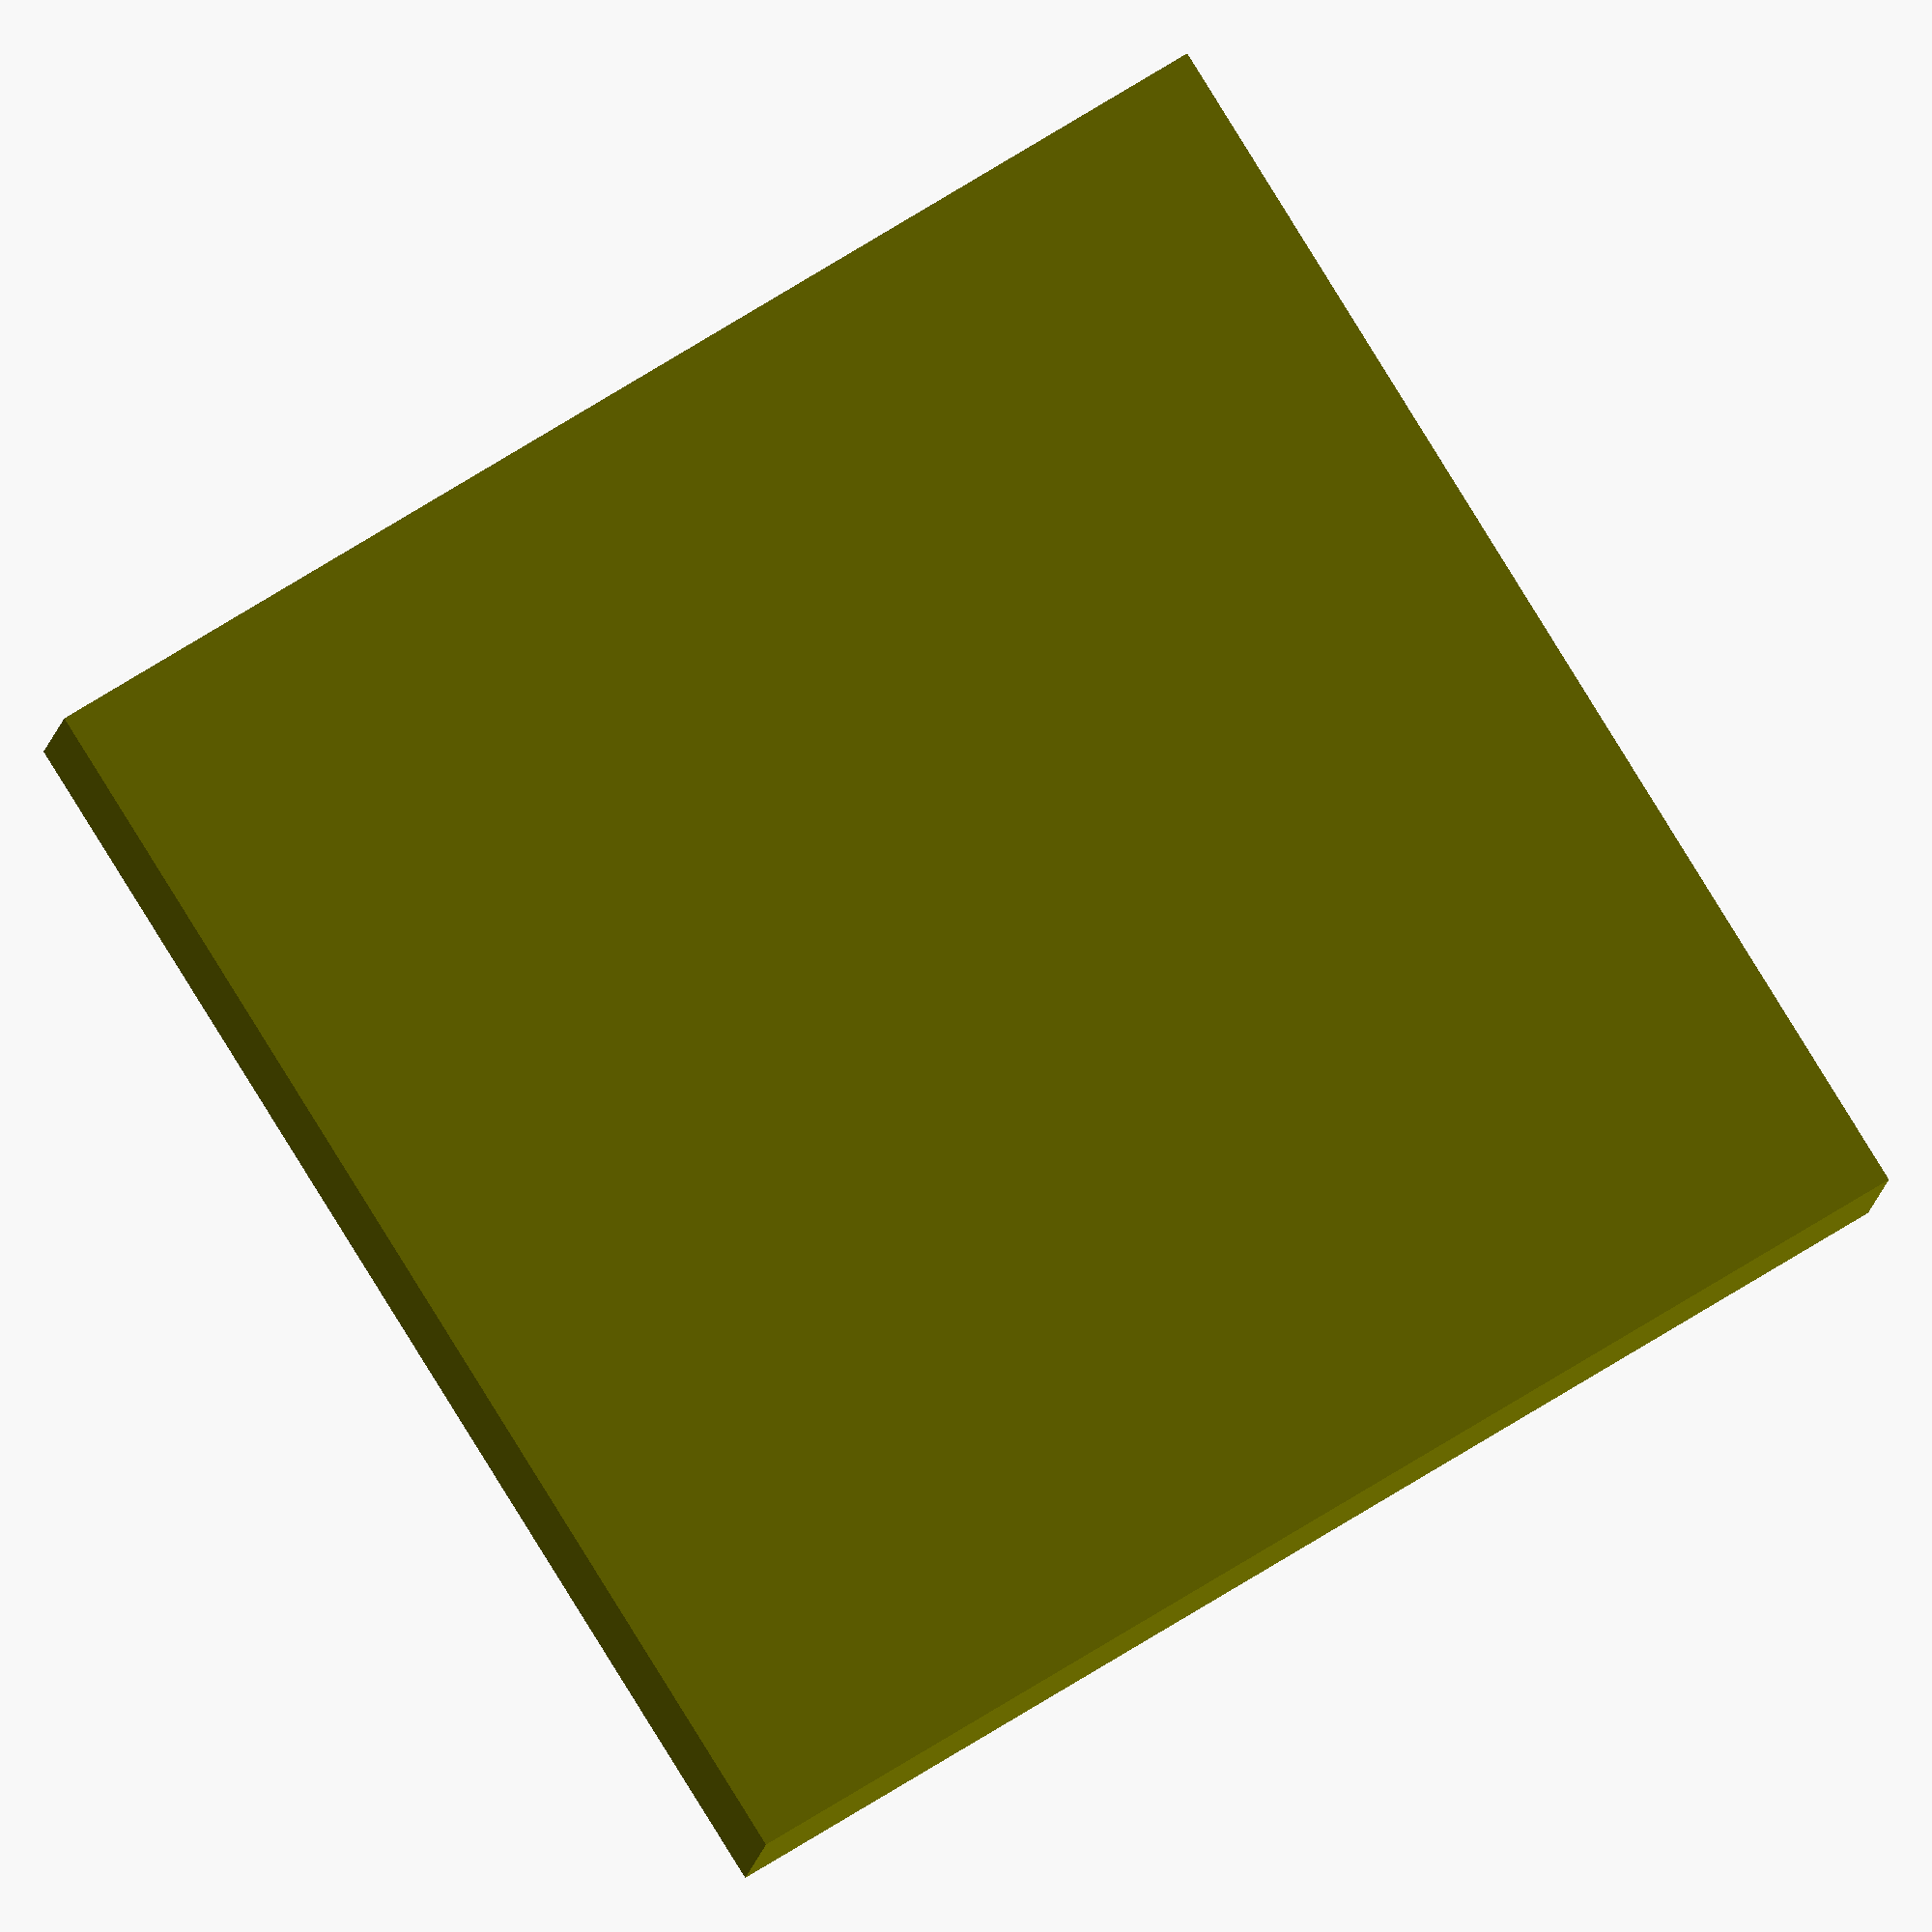
<openscad>
//SCAD

module line_segment_r(length, width, thickness, x, y, a, bd, c1, c2) {
	translate([x,y,0]) rotate ([0,0,a]) union() {
		if (bd) {cube ([length, width,thickness],true);}
		if (c2) {translate([length/2.,0,0]) cylinder(h=thickness, r=width/2,center=true,$fn=30);}
		if (c1) { translate([-length/2.,0,0]) cylinder(h=thickness, r=width/2,center=true,$fn=30);}
	}
}

module line_segment(length, width, thickness, x, y, a) {
	translate([x,y,0]) rotate ([0,0,a]) {
		cube ([length, width,thickness],true);
	}
}

// START_OF_LAYER: topsilk
module layer_topsilk_body (offset) {
translate ([0, 0, offset]) union () {
	line_segment_r(0.762000,0.177800,0.037500,1.270000,-1.270000,90.000000,1,1,1);
	line_segment_r(0.310047,0.177800,0.037500,1.358900,-0.762000,-124.992020,1,1,1);
	line_segment_r(0.279400,0.177800,0.037500,1.587500,-0.635000,180.000000,1,1,1);
	line_segment_r(0.310047,0.177800,0.037500,1.816100,-0.762000,124.992020,1,1,1);
	line_segment_r(0.762000,0.177800,0.037500,1.905000,-1.270000,90.000000,1,1,1);
	line_segment_r(0.635000,0.177800,0.037500,1.587500,-1.143000,180.000000,1,1,1);
	line_segment_r(0.287368,0.177800,0.037500,2.311401,-0.736600,-135.000000,1,1,1);
	line_segment_r(1.016000,0.177800,0.037500,2.413001,-1.143000,90.000000,1,1,1);
	line_segment_r(0.381000,0.177800,0.037500,2.400301,-1.651000,180.000000,1,1,1);
	line_segment_r(0.076200,0.177800,0.037500,1.270000,-5.143500,90.000000,1,1,1);
	line_segment_r(0.031005,0.177800,0.037500,1.278890,-5.092700,-124.992020,1,1,1);
	line_segment_r(0.027940,0.177800,0.037500,1.301750,-5.080000,180.000000,1,1,1);
	line_segment_r(0.031005,0.177800,0.037500,1.324610,-5.092700,124.992020,1,1,1);
	line_segment_r(0.076200,0.177800,0.037500,1.333500,-5.143500,90.000000,1,1,1);
	line_segment_r(0.063500,0.177800,0.037500,1.301750,-5.130800,180.000000,1,1,1);
	line_segment_r(0.017961,0.177800,0.037500,1.370330,-5.086350,-135.000000,1,1,1);
	line_segment_r(0.038100,0.177800,0.037500,1.395730,-5.080000,180.000000,1,1,1);
	line_segment_r(0.017961,0.177800,0.037500,1.421130,-5.086350,135.000000,1,1,1);
	line_segment_r(0.025400,0.177800,0.037500,1.427480,-5.105400,90.000000,1,1,1);
	line_segment_r(0.089803,0.177800,0.037500,1.395730,-5.149850,-135.000000,1,1,1);
	line_segment_r(0.063500,0.177800,0.037500,1.395730,-5.181600,180.000000,1,1,1);
	line_segment_r(2.438400,0.325120,0.037500,1.270000,-9.652000,90.000000,1,1,1);
	line_segment_r(0.992149,0.325120,0.037500,1.554480,-8.026400,-124.992020,1,1,1);
	line_segment_r(0.894080,0.325120,0.037500,2.286000,-7.620000,180.000000,1,1,1);
	line_segment_r(0.992149,0.325120,0.037500,3.017520,-8.026400,124.992020,1,1,1);
	line_segment_r(2.438400,0.325120,0.037500,3.302000,-9.652000,90.000000,1,1,1);
	line_segment_r(2.032000,0.325120,0.037500,2.286000,-9.245600,180.000000,1,1,1);
	line_segment_r(0.574736,0.325120,0.037500,4.480563,-7.823200,-135.000000,1,1,1);
	line_segment_r(0.812800,0.325120,0.037500,5.090163,-7.620000,180.000000,1,1,1);
	line_segment_r(0.574736,0.325120,0.037500,5.699763,-7.823200,135.000000,1,1,1);
	line_segment_r(0.574736,0.325120,0.037500,5.699763,-10.668000,-135.000000,1,1,1);
	line_segment_r(0.812800,0.325120,0.037500,5.090163,-10.871200,180.000000,1,1,1);
	line_segment_r(0.574736,0.325120,0.037500,4.480563,-10.668000,135.000000,1,1,1);
	line_segment_r(0.812800,0.325120,0.037500,5.090163,-9.083040,180.000000,1,1,1);
	line_segment_r(0.650240,0.325120,0.037500,5.902963,-8.351520,90.000000,1,1,1);
	line_segment_r(0.975360,0.325120,0.037500,5.902963,-9.977120,90.000000,1,1,1);
	line_segment_r(0.574736,0.325120,0.037500,5.699763,-9.286240,-45.000000,1,1,1);
	line_segment_r(0.574736,0.325120,0.037500,5.699763,-8.879840,45.000000,1,1,1);
}
}


// END_OF_LAYER layer_topsilk

// START_OF_LAYER: bottomsilk
module layer_bottomsilk_body (offset) {
translate ([0, 0, offset]) union () {
}
}


// END_OF_LAYER layer_bottomsilk

module board_outline () {
	polygon([[0,0],[0,-12.700000],[12.700000,-12.700000],[12.700000,0]],
[[0,1,2,3]]);
}

module all_holes() {
	plating=0.017500;
	union () {
		for (i = layer_pdrill_list) {
			translate([i[1][0],i[1][1],0]) cylinder(r=i[0]+2*plating, h=1.770000, center=true, $fn=30);
		}
		for (i = layer_udrill_list) {
			translate([i[1][0],i[1][1],0]) cylinder(r=i[0], h=1.770000, center=true, $fn=30);
		}
	}
}

module board_body() {
	translate ([0, 0, -0.800000]) linear_extrude(height=1.600000) board_outline();}

/***************************************************/
/*                                                 */
/* Components                                      */
/*                                                 */
/***************************************************/
module all_components() {
}

/***************************************************/
/*                                                 */
/* Final board assembly                            */
/* Here is the complete board built from           */
/* pre-generated modules                           */
/*                                                 */
/***************************************************/
		color ([1, 1, 1])
			layer_topsilk_body(0.818750);

		color ([1, 1, 1])
			layer_bottomsilk_body(-0.818750);

		color ([0.44, 0.44, 0])
			difference() {
				board_body();
				all_holes();
			}

		all_components();
// END_OF_BOARD

</openscad>
<views>
elev=11.5 azim=32.0 roll=172.9 proj=o view=wireframe
</views>
